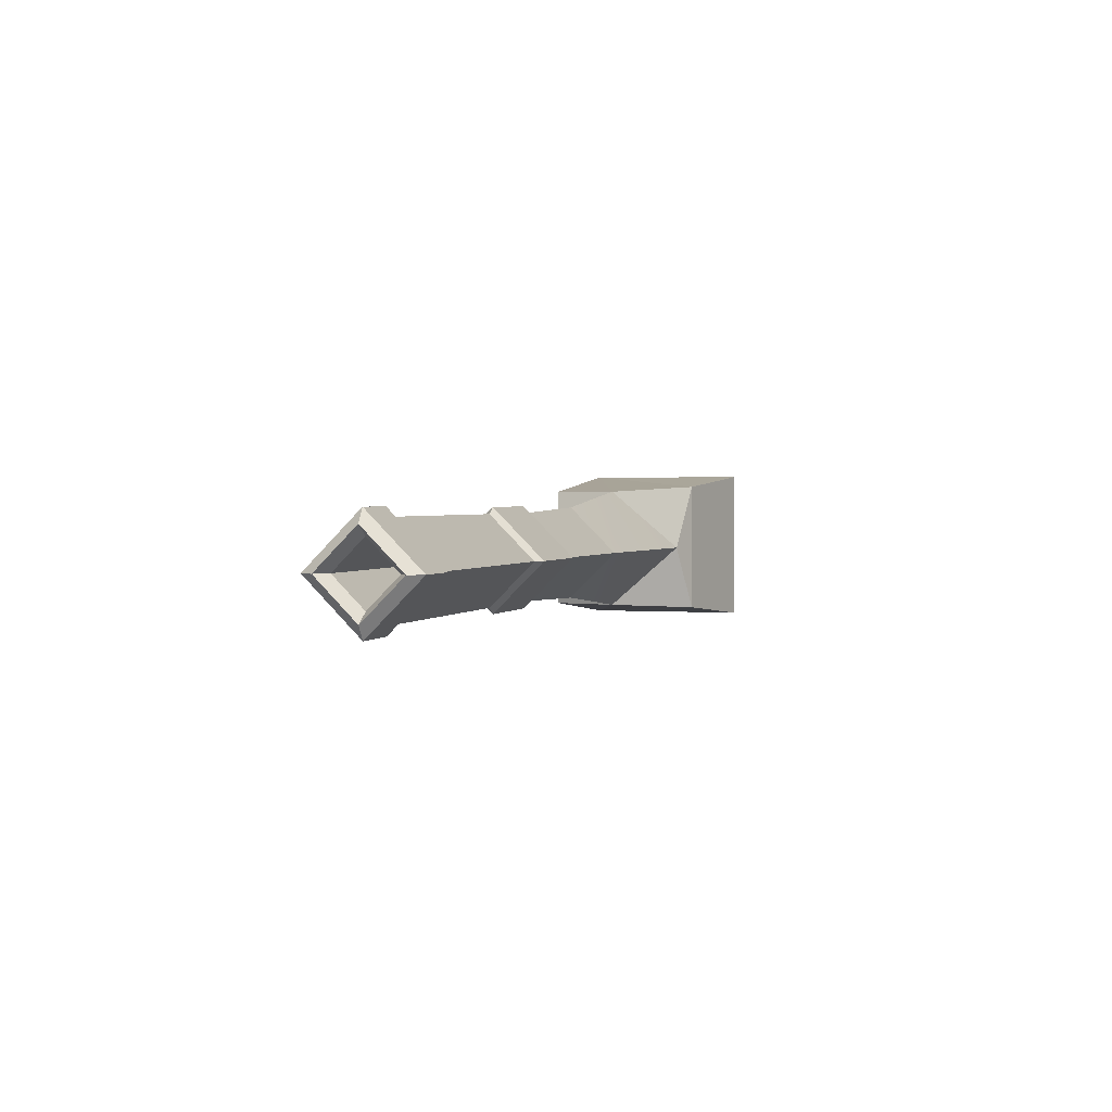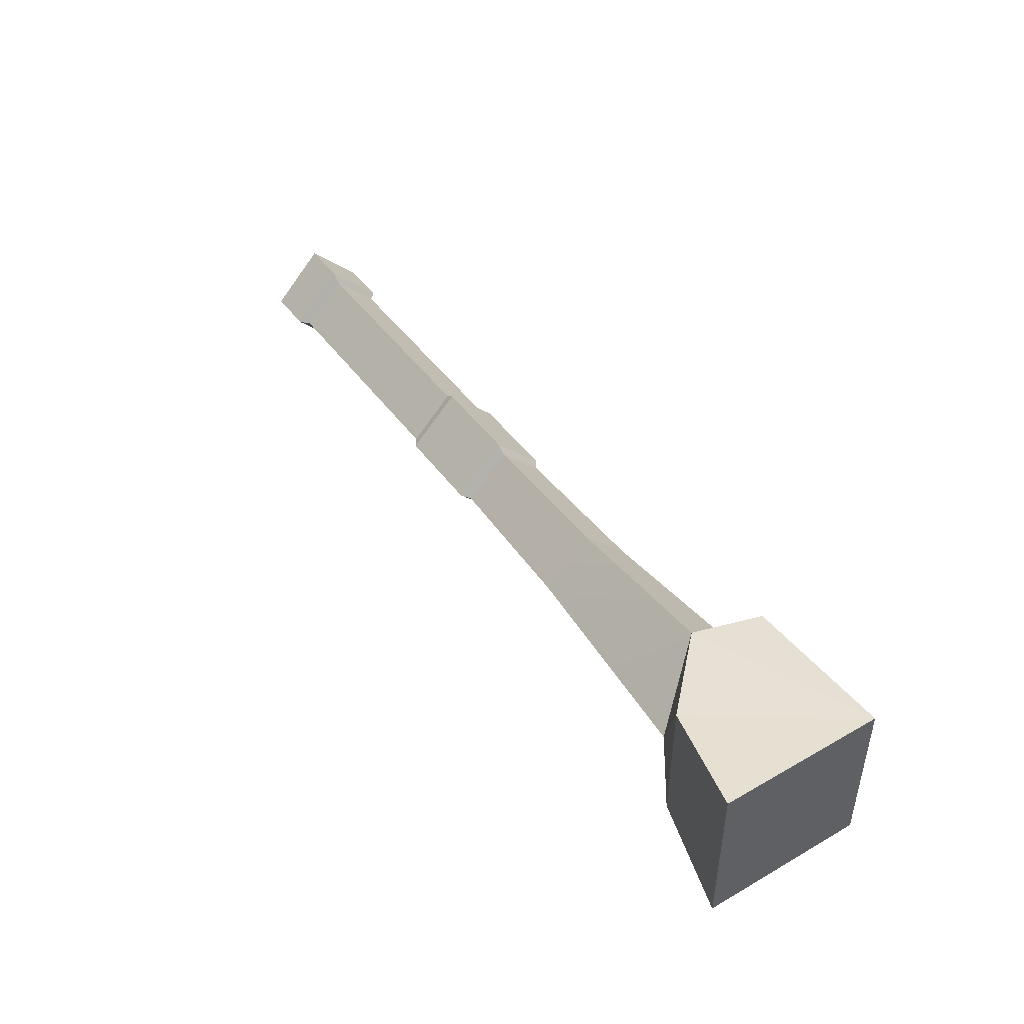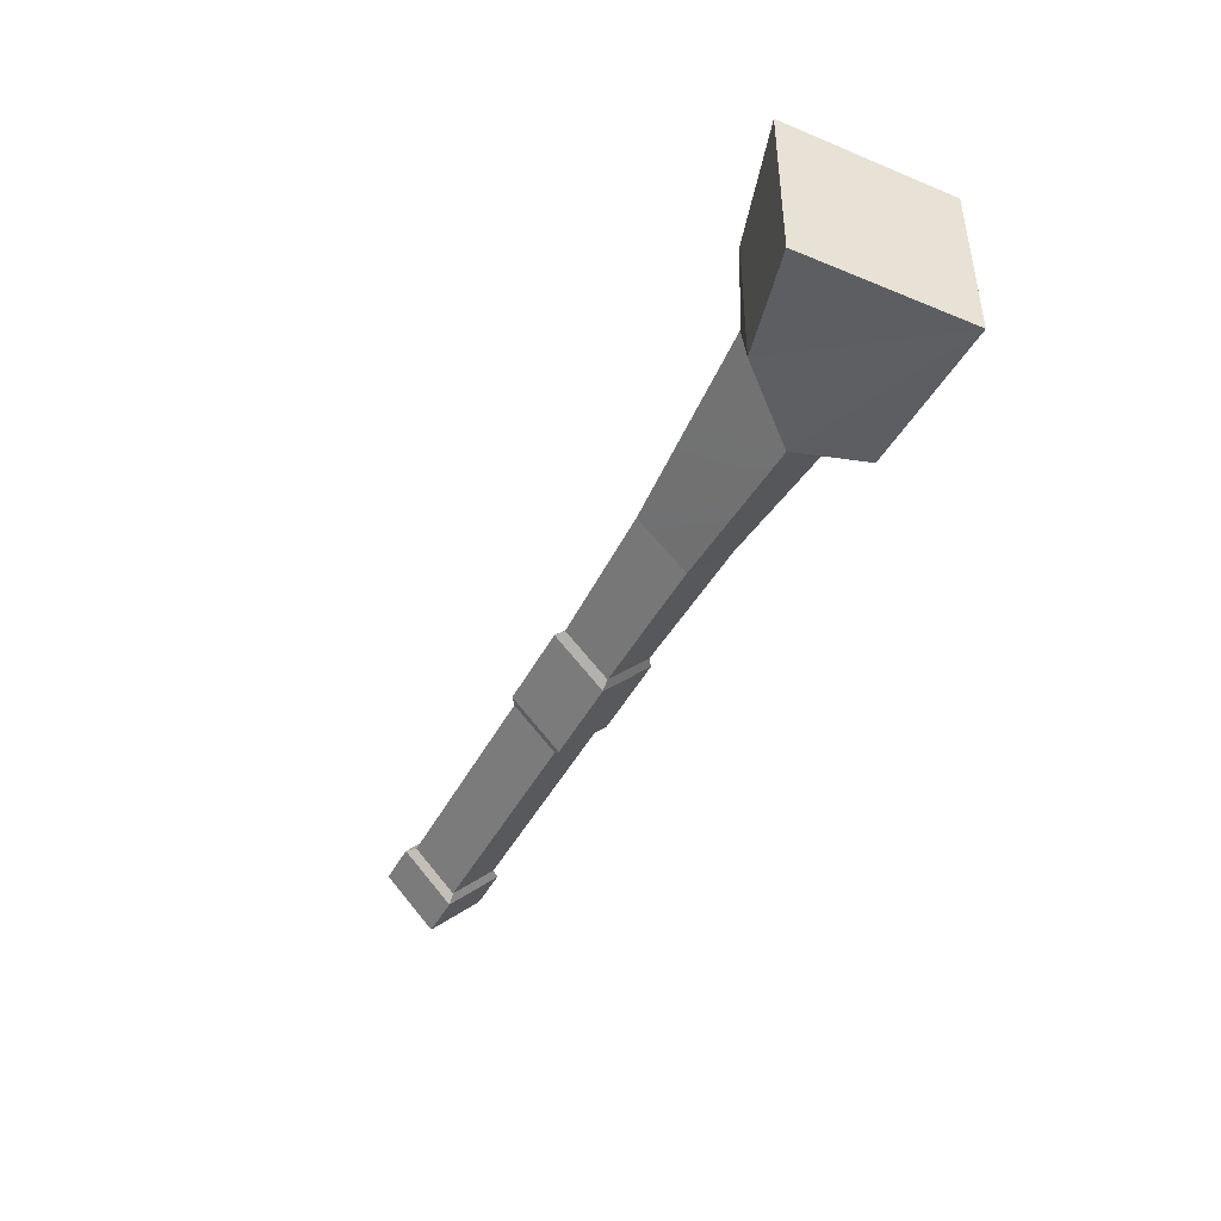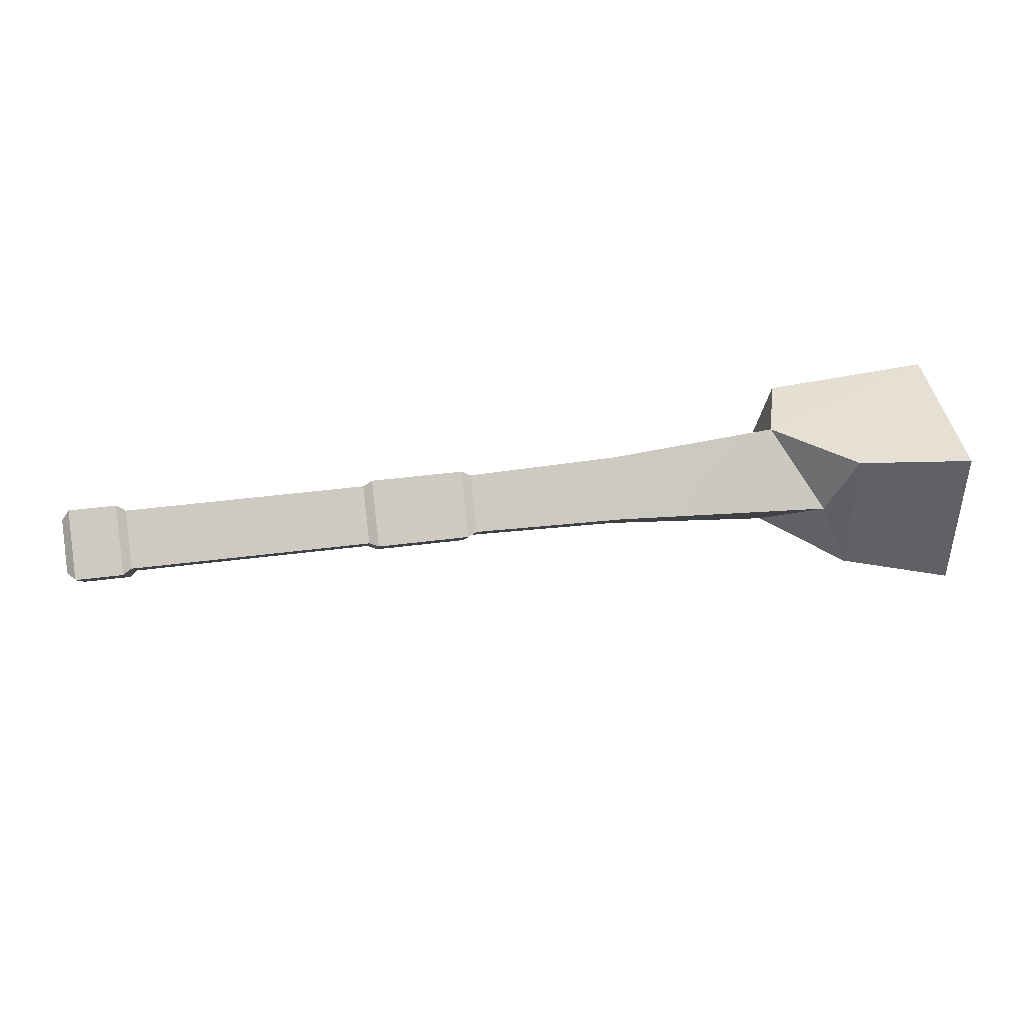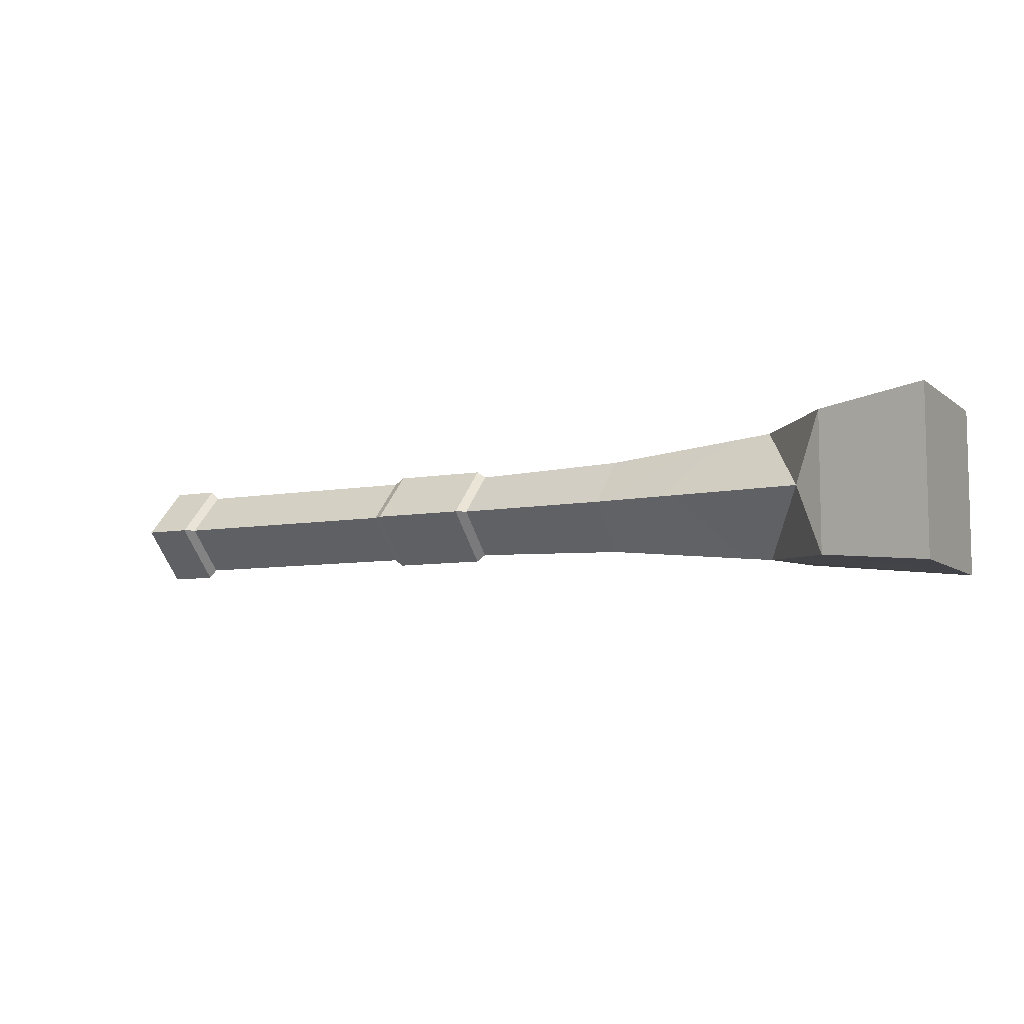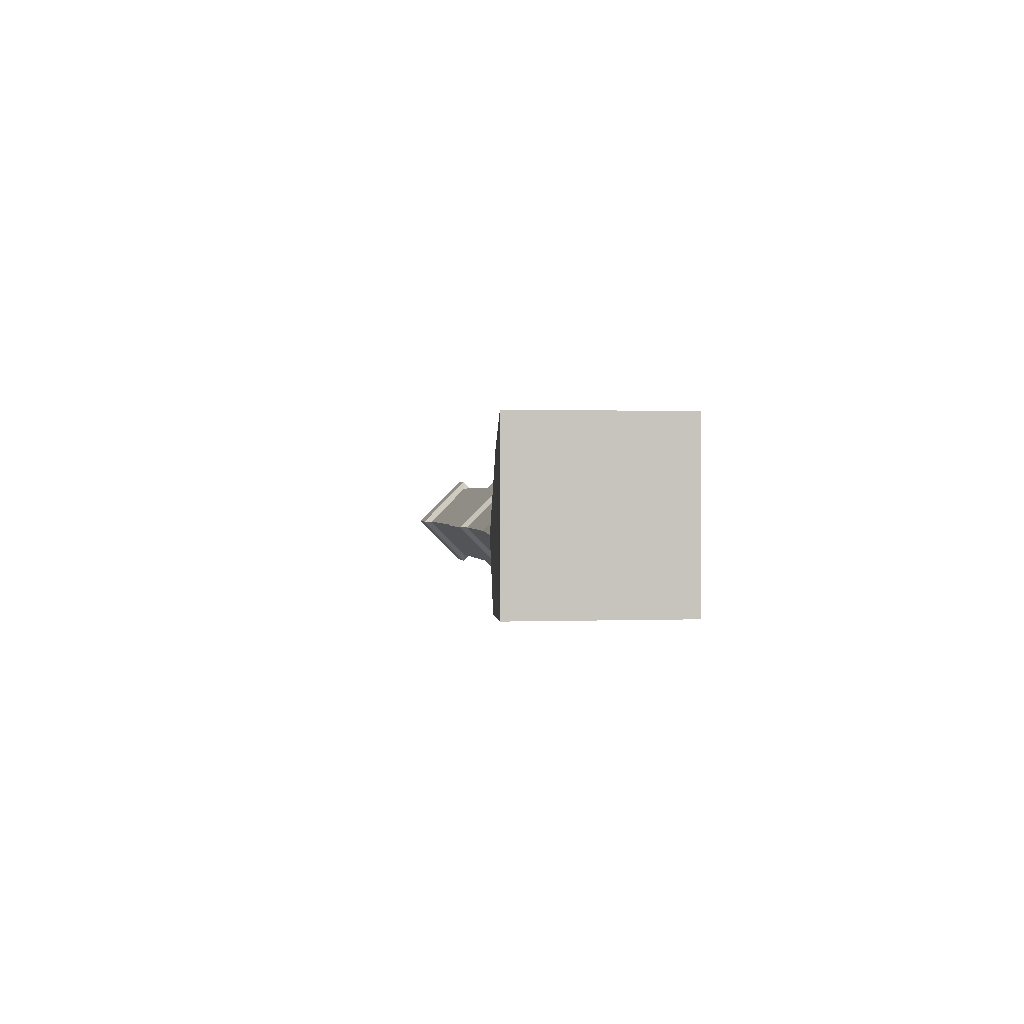
<metadata>
{"format":"obj","ext":"obj","renderer":"f3d","projection":"perspective","resolution":1024,"background":"white","views":[{"elev":1.8,"azim":106.4,"up":"+Z"},{"elev":44.9,"azim":-123.5,"up":"+Z"},{"elev":-43.8,"azim":-115.8,"up":"+Z"},{"elev":41.7,"azim":171.0,"up":"+Z"},{"elev":-7.7,"azim":-152.7,"up":"+Z"},{"elev":0.7,"azim":-98.8,"up":"+Y"}]}
</metadata>
<code>
o TurretCannon_Baked
v -0.2089 0.275 -0.2166
v -0.2089 0.275 0.2166
v 0.07795 0.2 0.1841
v 0.07795 0.2 -0.1841
v 0.275 0 0.169
v 0.15 0.169 0
v 0.275 -0.169 0
v 0.275 0 -0.169
v 0.725 0 0.1245
v 0.725 0.1245 0
v 0.725 -0.1245 0
v 0.725 0 -0.1245
v 2.084 0 0.1127
v 2.084 0.1127 0
v 2.084 -0.1127 0
v 2.084 0 -0.1127
v 2.107 0 0.1344
v 2.107 0.1344 0
v 2.107 -0.1344 0
v 2.107 0 -0.1344
v 2.234 0 0.1344
v 2.234 0.1344 0
v 2.234 -0.1344 0
v 2.234 0 -0.1344
v 2.257 0 0.1008
v 2.257 0.1008 0
v 2.257 -0.1008 0
v 2.257 0 -0.1008
v 2.219 0 0.07557
v 2.219 0.07557 0
v 2.219 -0.07557 0
v 2.219 0 -0.07557
v 1.094 0 0.07557
v 1.094 0.07557 0
v 1.094 -0.07557 0
v 1.094 0 -0.07557
v 1.434 0 0.1127
v 1.434 0.1127 0
v 1.434 -0.1127 0
v 1.434 0 -0.1127
v 1.409 0 0.1296
v 1.409 0.1296 0
v 1.409 -0.1296 0
v 1.409 0 -0.1296
v 1.159 0 0.1296
v 1.159 0.1296 0
v 1.159 -0.1296 0
v 1.159 0 -0.1296
v 1.134 0 0.1127
v 1.134 0.1127 0
v 1.134 -0.1127 0
v 1.134 0 -0.1127
v 0.221 -0.184 0.169
v 0.221 -0.184 -0.169
v -0.2089 0.275 -0.2166
v -0.2089 0.275 0.2166
v -0.2089 -0.169 -0.2166
v -0.2089 -0.169 0.2166
f 2 4 1
f 8 11 7
f 10 5 9
f 11 5 7
f 8 10 12
f 16 18 20
f 15 20 19
f 13 18 14
f 13 19 17
f 17 22 18
f 19 21 17
f 18 24 20
f 20 23 19
f 21 26 22
f 23 25 21
f 22 28 24
f 23 28 27
f 26 32 28
f 28 31 27
f 26 29 30
f 25 31 29
f 30 36 32
f 32 35 31
f 29 34 30
f 31 33 29
f 35 34 33
f 6 8 4
f 4 3 6
f 6 3 5
f 16 38 14
f 15 40 16
f 14 37 13
f 13 39 15
f 38 41 37
f 37 43 39
f 40 42 38
f 39 44 40
f 44 46 42
f 43 48 44
f 42 45 41
f 41 47 43
f 48 50 46
f 45 50 49
f 45 51 47
f 51 48 47
f 12 51 11
f 10 52 12
f 49 10 9
f 11 49 9
f 54 8 7
f 5 53 7
f 55 58 56
f 5 58 53
f 3 58 5
f 58 3 56
f 57 8 54
f 4 8 57
f 57 55 4
f 54 58 57
f 54 7 53
f 2 3 4
f 8 12 11
f 10 6 5
f 11 9 5
f 8 6 10
f 16 14 18
f 15 16 20
f 13 17 18
f 13 15 19
f 17 21 22
f 19 23 21
f 18 22 24
f 20 24 23
f 21 25 26
f 23 27 25
f 22 26 28
f 23 24 28
f 26 30 32
f 28 32 31
f 26 25 29
f 25 27 31
f 30 34 36
f 32 36 35
f 29 33 34
f 31 35 33
f 35 36 34
f 16 40 38
f 15 39 40
f 14 38 37
f 13 37 39
f 38 42 41
f 37 41 43
f 40 44 42
f 39 43 44
f 44 48 46
f 43 47 48
f 42 46 45
f 41 45 47
f 48 52 50
f 45 46 50
f 45 49 51
f 51 52 48
f 12 52 51
f 10 50 52
f 49 50 10
f 11 51 49
f 55 57 58
f 54 53 58

</code>
